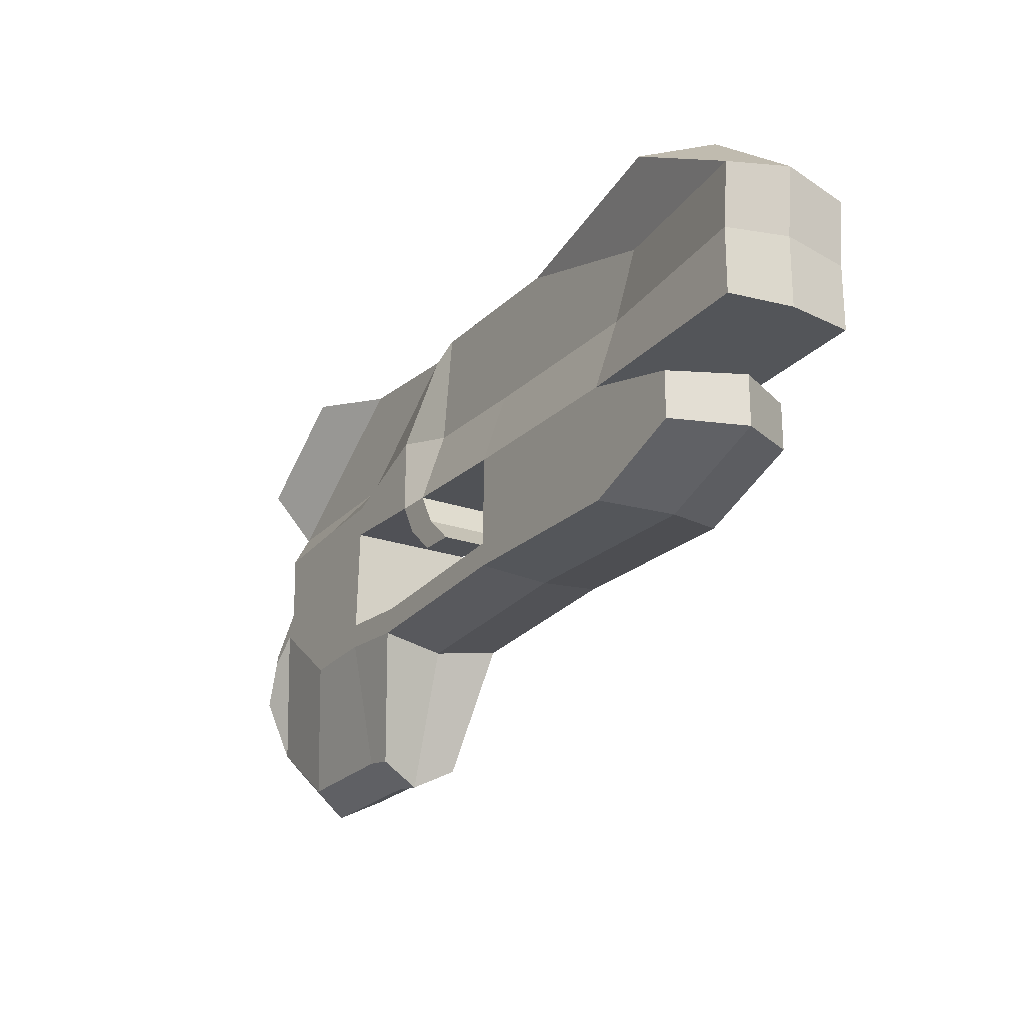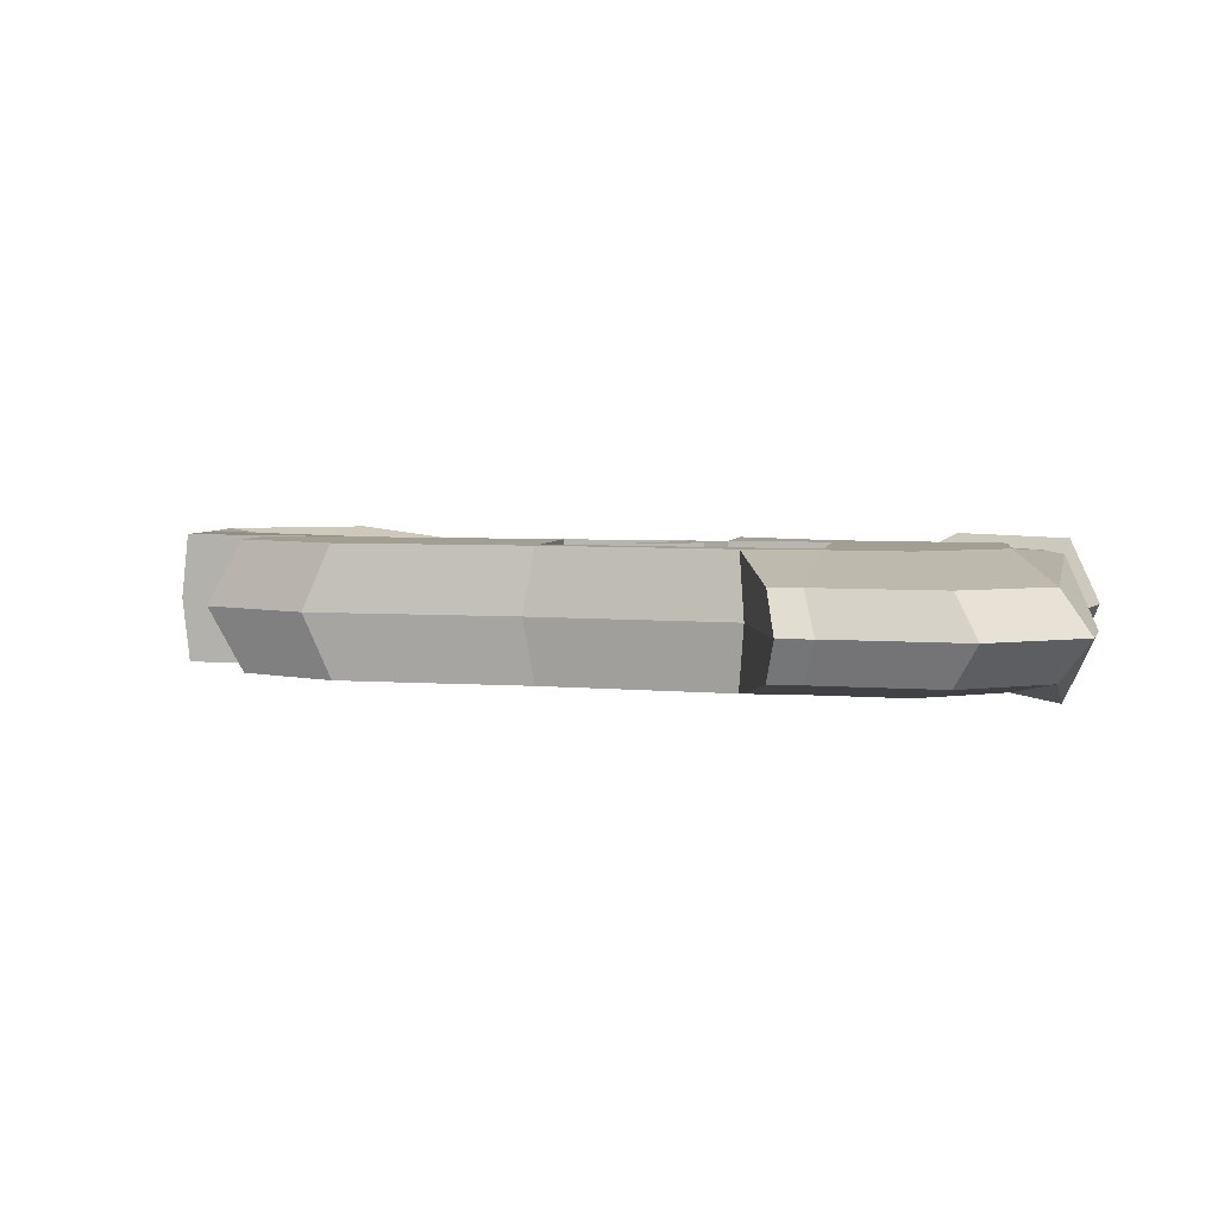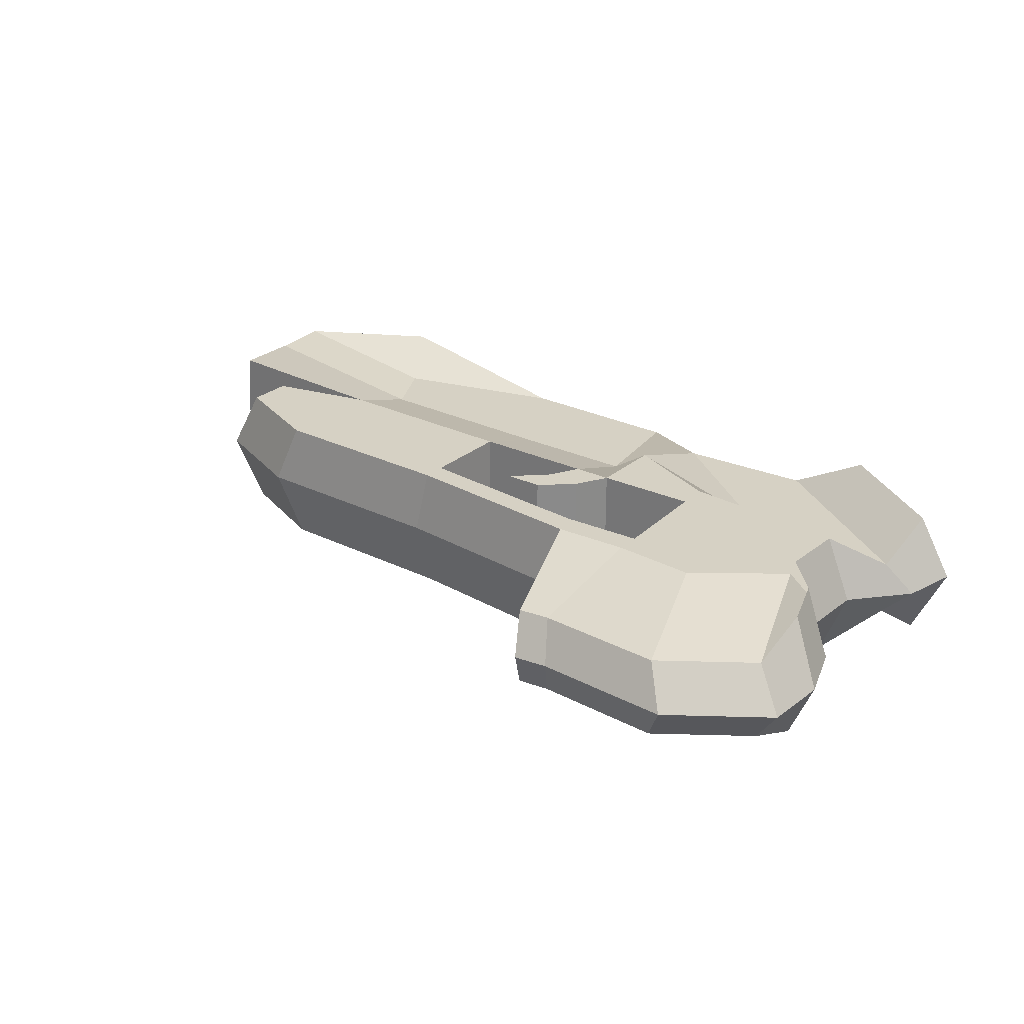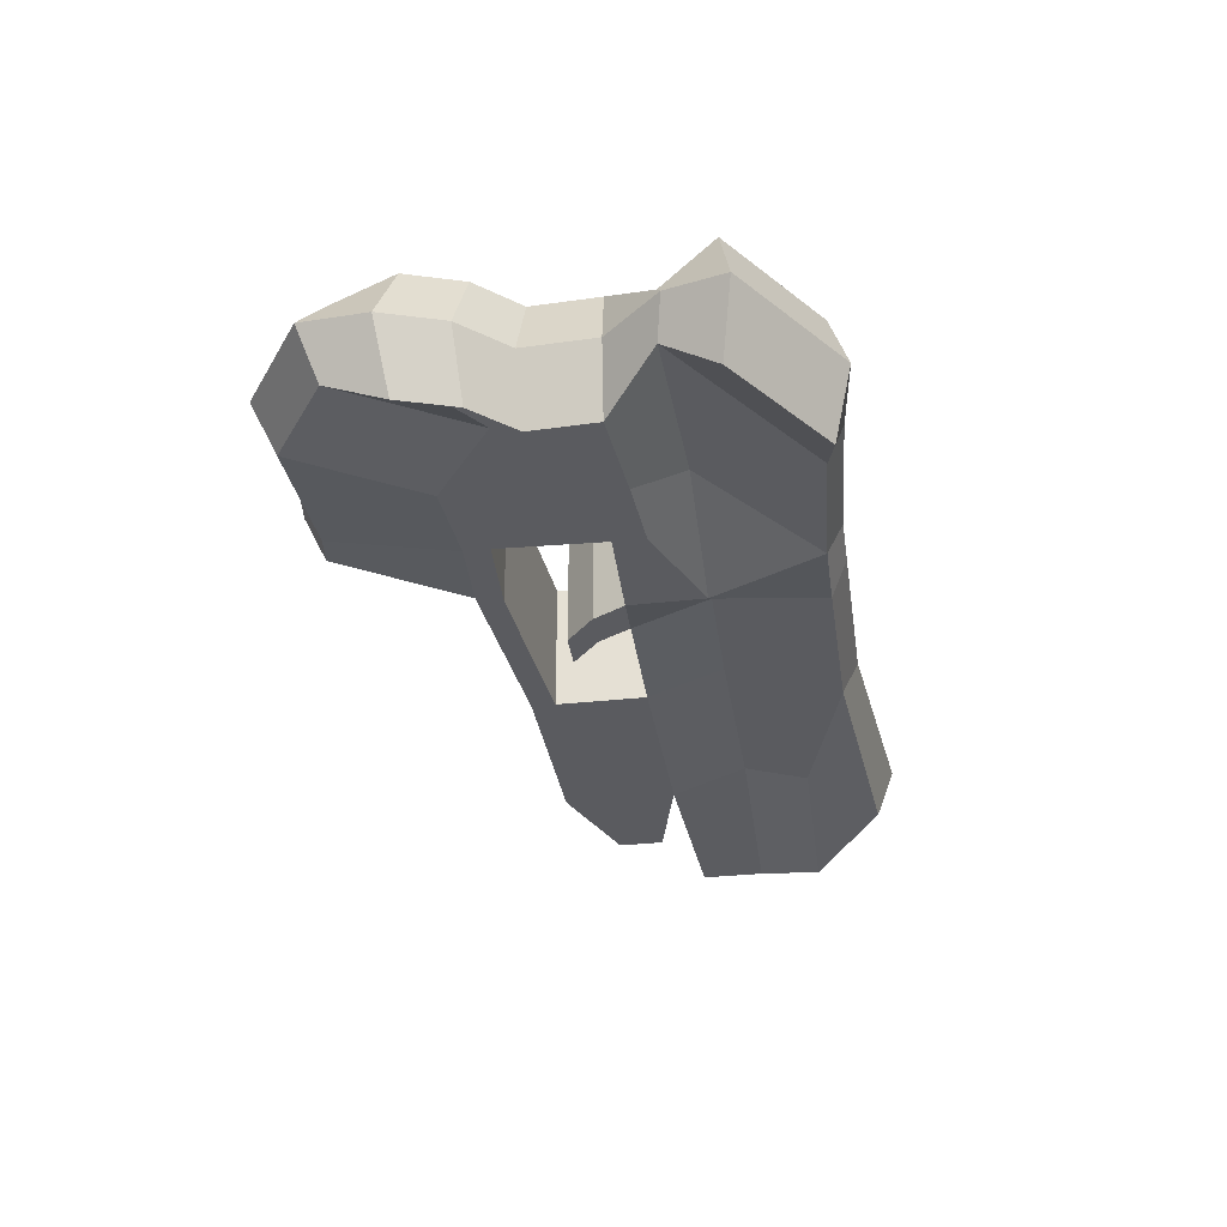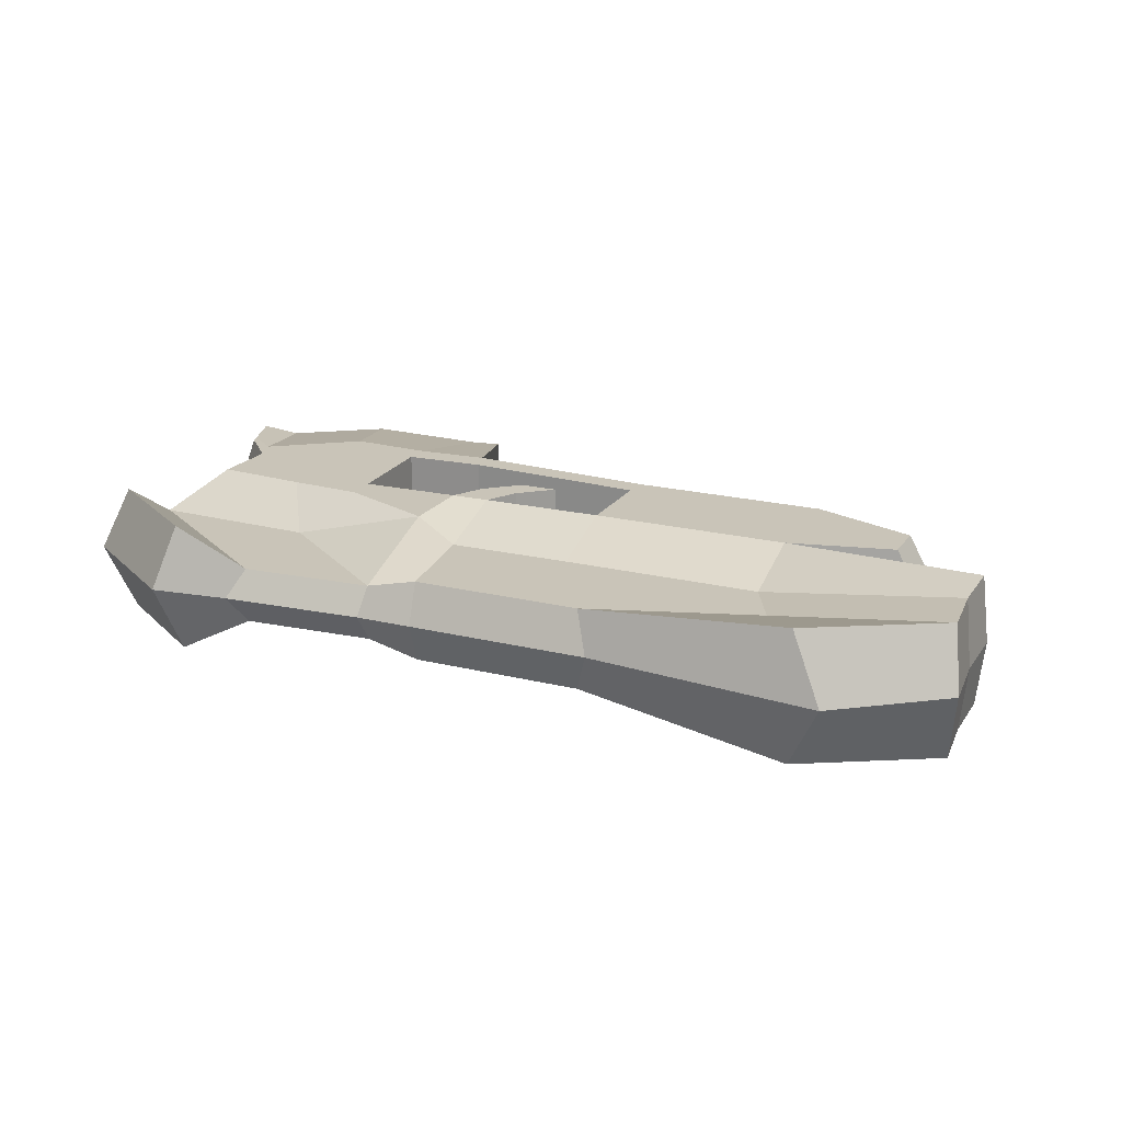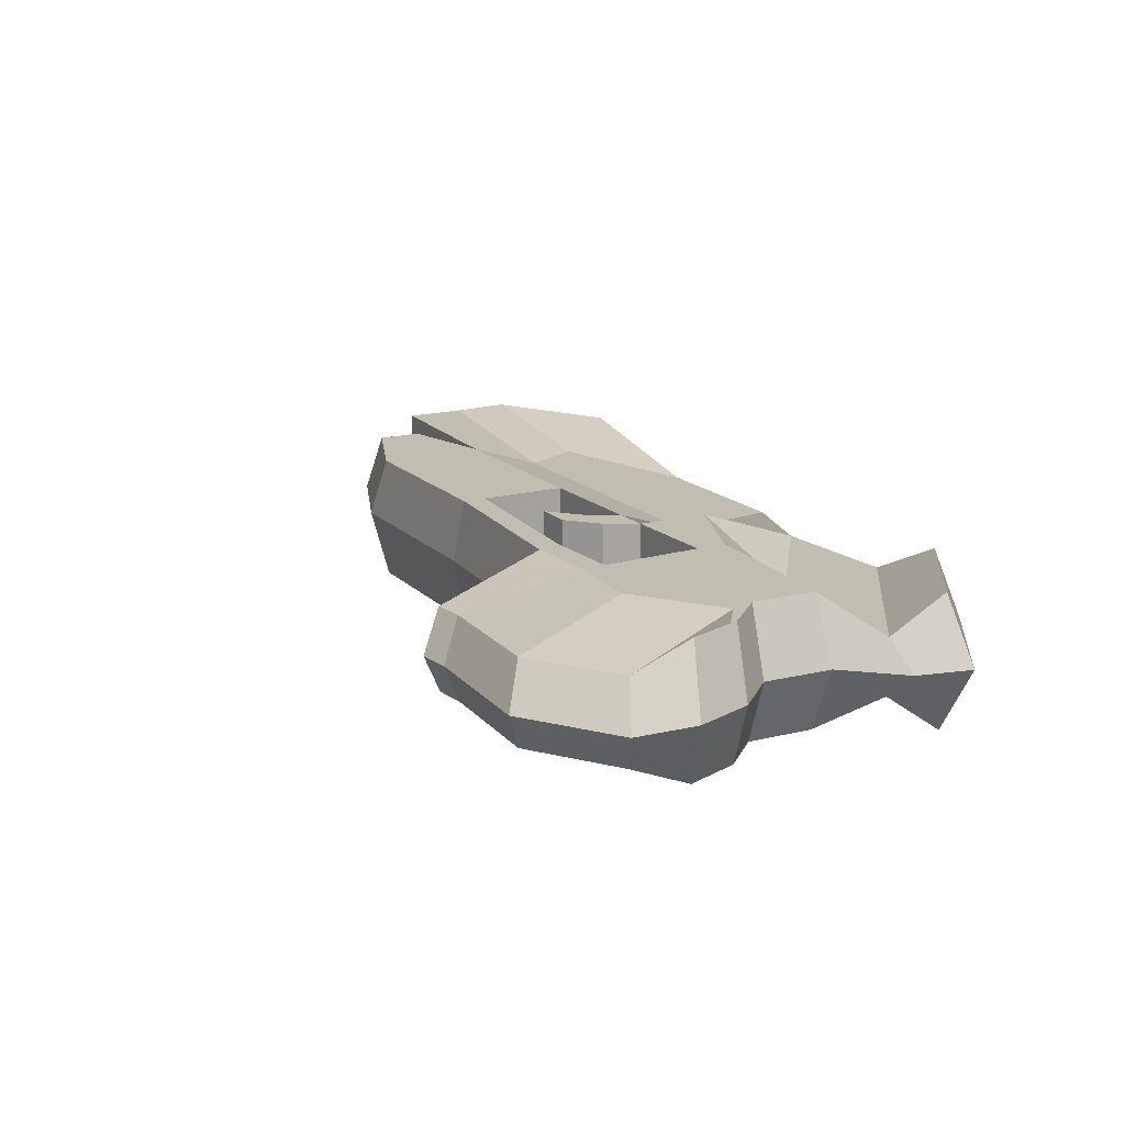
<metadata>
{"format":"obj","ext":"obj","renderer":"f3d","projection":"perspective","resolution":1024,"background":"white","views":[{"elev":-21.9,"azim":-122.1,"up":"+Y"},{"elev":5.0,"azim":12.5,"up":"+Z"},{"elev":26.9,"azim":37.5,"up":"+Z"},{"elev":-33.0,"azim":98.7,"up":"+Z"},{"elev":20.2,"azim":-155.5,"up":"+Z"},{"elev":16.8,"azim":61.3,"up":"+Z"}]}
</metadata>
<code>
o full_gun
v 1.201 0.8037 0.2806
v 1.303 0.8037 0.2806
v 1.167 0.9031 0.2966
v 1.27 0.9031 0.2966
v 1.359 0.8424 0.2806
v 1.324 0.9441 0.2966
v 1.361 0.8813 0.2966
v 1.349 0.9175 0.2966
v 1.221 0.8065 0.2806
v 1.221 0.906 0.2966
v 1.266 0.9922 0.2966
v 1.326 0.9872 0.2966
v 1.217 0.9952 0.2966
v 1.245 1.023 0.2719
v 1.355 1.02 0.2719
v 1.152 1.022 0.2966
v 1.218 0.9748 0.2966
v 1.266 0.9718 0.2966
v 1.326 0.9773 0.2966
v 1.182 0.9854 0.2966
v 1.152 0.9728 0.2966
v 1.045 1.02 0.2803
v 1.045 0.971 0.2966
v 0.914 1.02 0.2803
v 0.9138 0.971 0.2966
v 1.045 0.8967 0.2966
v 0.9138 0.8967 0.2966
v 0.8443 0.9537 0.2966
v 0.8443 0.9236 0.2966
v 0.7838 1.019 0.2966
v 0.7838 0.9768 0.2966
v 0.8935 1.061 0.2803
v 0.7799 1.06 0.2966
v 1.005 1.093 0.2803
v 0.8636 1.107 0.2966
v 1.152 1.093 0.2719
v 1.363 1.054 0.2966
v 1.24 1.099 0.2719
v 1.288 1.105 0.2966
v 1.045 0.9122 0.2966
v 0.9138 0.9122 0.2966
v 0.8443 0.9299 0.2966
v 1.173 0.8869 0.2966
v 1.275 0.8869 0.2966
v 1.33 0.9275 0.2966
v 1.351 0.9116 0.2966
v 1.221 0.8898 0.2966
v 1.126 0.9723 0.2966
v 1.127 1.022 0.2803
v 1.117 1.093 0.2803
v 1.14 0.9513 0.2966
v 1.115 0.9509 0.2966
v 1.119 0.9326 0.2966
v 1.093 0.9322 0.2966
v 1.173 0.8869 0.2105
v 1.201 0.8037 0.2265
v 1.221 0.8065 0.2265
v 1.303 0.8037 0.2265
v 1.275 0.8869 0.2105
v 1.27 0.9031 0.2105
v 1.221 0.906 0.2105
v 1.167 0.9031 0.2105
v 1.33 0.9275 0.2105
v 1.324 0.9441 0.2105
v 1.359 0.8424 0.2265
v 1.351 0.9116 0.2105
v 1.349 0.9175 0.2105
v 1.361 0.8813 0.2105
v 1.221 0.8898 0.2105
v 1.326 0.9872 0.2105
v 1.266 0.9922 0.2105
v 1.217 0.9952 0.2105
v 1.218 0.9748 0.2105
v 1.266 0.9718 0.2105
v 1.326 0.9773 0.2105
v 1.355 1.02 0.2352
v 1.245 1.023 0.2352
v 1.152 1.022 0.2105
v 1.182 0.9854 0.2105
v 1.152 0.9728 0.2105
v 1.045 1.02 0.2269
v 1.045 0.971 0.2105
v 1.126 0.9723 0.2105
v 1.127 1.022 0.2269
v 0.914 1.02 0.2269
v 0.9138 0.971 0.2105
v 0.9138 0.8967 0.2105
v 1.045 0.8967 0.2105
v 1.045 0.9122 0.2105
v 0.9138 0.9122 0.2105
v 0.8443 0.9299 0.2105
v 0.8443 0.9236 0.2105
v 0.8443 0.9537 0.2105
v 0.7838 1.019 0.2105
v 0.7838 0.9768 0.2105
v 0.8935 1.061 0.2269
v 0.7799 1.06 0.2105
v 1.005 1.093 0.2269
v 0.8636 1.107 0.2105
v 1.152 1.093 0.2352
v 1.117 1.093 0.2269
v 1.288 1.105 0.2105
v 1.24 1.099 0.2352
v 1.363 1.054 0.2105
v 1.115 0.9509 0.2105
v 1.14 0.9513 0.2105
v 1.093 0.9322 0.2105
v 1.119 0.9326 0.2105
v 1.177 0.8803 0.2536
v 1.039 0.8909 0.2536
v 1.381 0.8743 0.2536
v 1.378 0.8322 0.2536
v 0.8421 1.119 0.2536
v 0.9951 1.103 0.2536
v 1.229 0.7933 0.2536
v 1.207 0.7902 0.2536
v 0.8212 0.9269 0.2536
v 0.8212 0.9527 0.2536
v 0.7744 1.068 0.2536
v 0.8964 0.8909 0.2536
v 1.342 0.9782 0.2536
v 1.341 0.9422 0.2536
v 1.116 1.103 0.2536
v 0.8212 0.92 0.2536
v 1.318 0.7902 0.2536
v 1.154 1.104 0.2536
v 0.8964 0.9714 0.2536
v 1.37 0.907 0.2536
v 1.249 1.11 0.2536
v 1.302 1.117 0.2536
v 1.343 0.9889 0.2536
v 0.7786 0.9776 0.2536
v 0.7786 1.023 0.2536
v 1.383 1.061 0.2536
v 1.368 0.9134 0.2536
v 1.374 1.024 0.2536
g full_gun_gun
f 47 10 4 44
f 44 45 5 2
f 45 46 7 5
f 43 3 10 47
f 17 13 11 18
f 18 11 12 19
f 13 16 14 11
f 11 14 15 12
f 4 18 19 6
f 10 17 18 4
f 17 21 20 13
f 20 21 16 13
f 48 23 22 49
f 23 25 24 22
f 40 26 27 41
f 41 42 28 25
f 25 31 30 24
f 30 33 32 24
f 33 35 34 32
f 22 24 32 34
f 50 49 22 34
f 16 36 14
f 36 38 15 14
f 38 39 37 15
f 27 29 42 41
f 23 40 41 25
f 1 43 47 9
f 6 8 46 45
f 4 6 45 44
f 9 47 44 2
f 26 40 3 43
f 36 16 49 50
f 21 48 49 16
f 21 51 52 48
f 51 53 54 52
f 69 59 60 61
f 59 58 65 63
f 63 65 68 66
f 55 69 61 62
f 73 74 71 72
f 74 75 70 71
f 72 71 77 78
f 71 70 76 77
f 60 64 75 74
f 61 60 74 73
f 73 72 79 80
f 79 72 78 80
f 83 84 81 82
f 82 81 85 86
f 89 90 87 88
f 90 86 93 91
f 86 85 94 95
f 94 85 96 97
f 97 96 98 99
f 81 98 96 85
f 101 98 81 84
f 78 77 100
f 100 77 76 103
f 103 76 104 102
f 87 90 91 92
f 82 86 90 89
f 56 57 69 55
f 64 63 66 67
f 60 59 63 64
f 57 58 59 69
f 88 55 62 89
f 100 101 84 78
f 80 78 84 83
f 80 83 105 106
f 106 105 107 108
f 110 109 55 88
f 112 111 68 65
f 114 113 99 98
f 3 40 89 62
f 116 115 57 56
f 118 117 91 93
f 113 119 97 99
f 23 48 83 82
f 120 110 88 87
f 122 121 75 64
f 40 23 82 89
f 123 114 98 101
f 109 116 56 55
f 117 124 92 91
f 115 125 58 57
f 126 123 101 100
f 17 10 61 73
f 124 120 87 92
f 21 17 73 80
f 127 118 93 86
f 111 128 66 68
f 10 3 62 61
f 130 129 103 102
f 51 21 80 106
f 121 131 70 75
f 133 132 95 94
f 129 126 100 103
f 48 52 105 83
f 132 127 86 95
f 134 130 102 104
f 54 53 108 107
f 125 112 65 58
f 53 51 106 108
f 128 135 67 66
f 136 134 104 76
f 52 54 107 105
f 119 133 94 97
f 135 122 64 67
f 131 136 76 70
f 12 15 136 131
f 8 6 122 135
f 33 30 133 119
f 15 37 134 136
f 46 8 135 128
f 2 5 112 125
f 37 39 130 134
f 31 25 127 132
f 38 36 126 129
f 30 31 132 133
f 19 12 131 121
f 39 38 129 130
f 7 46 128 111
f 25 28 118 127
f 29 27 120 124
f 36 50 123 126
f 9 2 125 115
f 42 29 124 117
f 43 1 116 109
f 50 34 114 123
f 6 19 121 122
f 27 26 110 120
f 35 33 119 113
f 28 42 117 118
f 1 9 115 116
f 34 35 113 114
f 5 7 111 112
f 26 43 109 110

</code>
